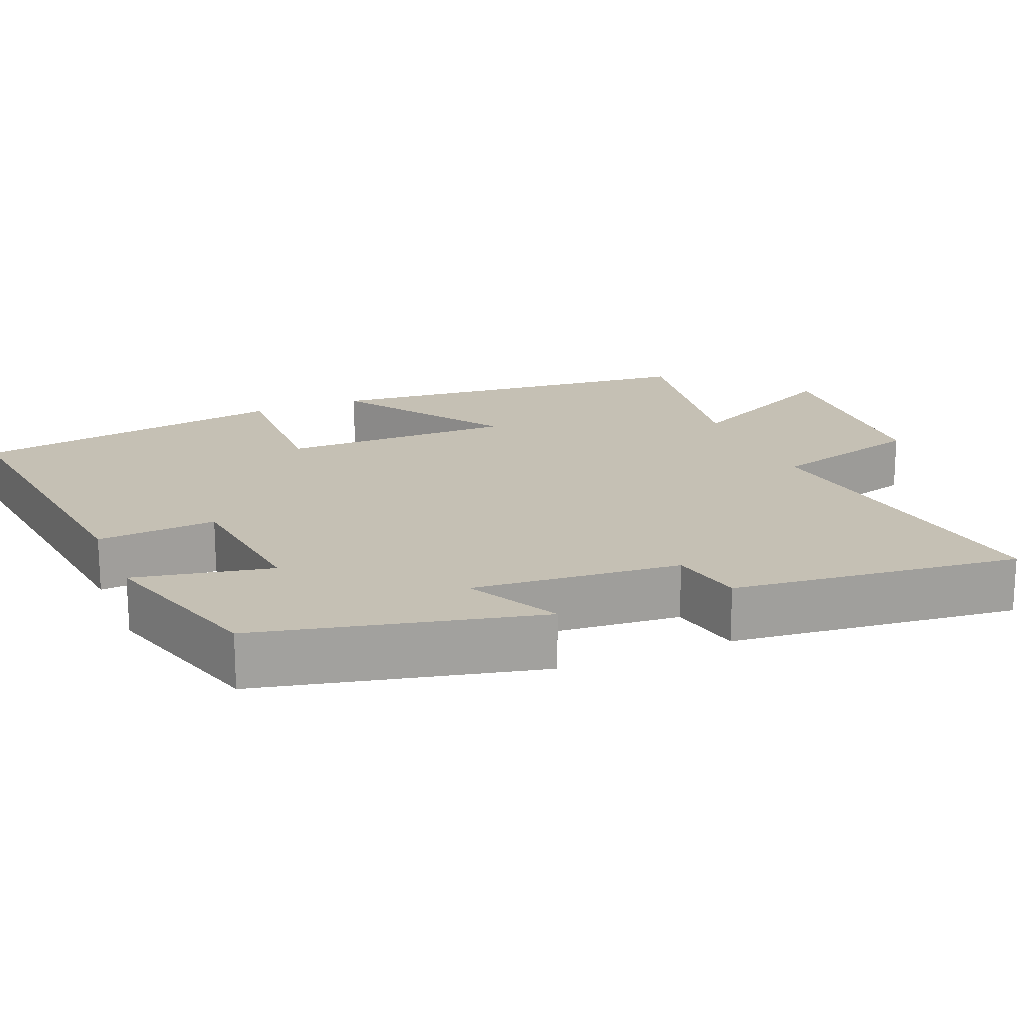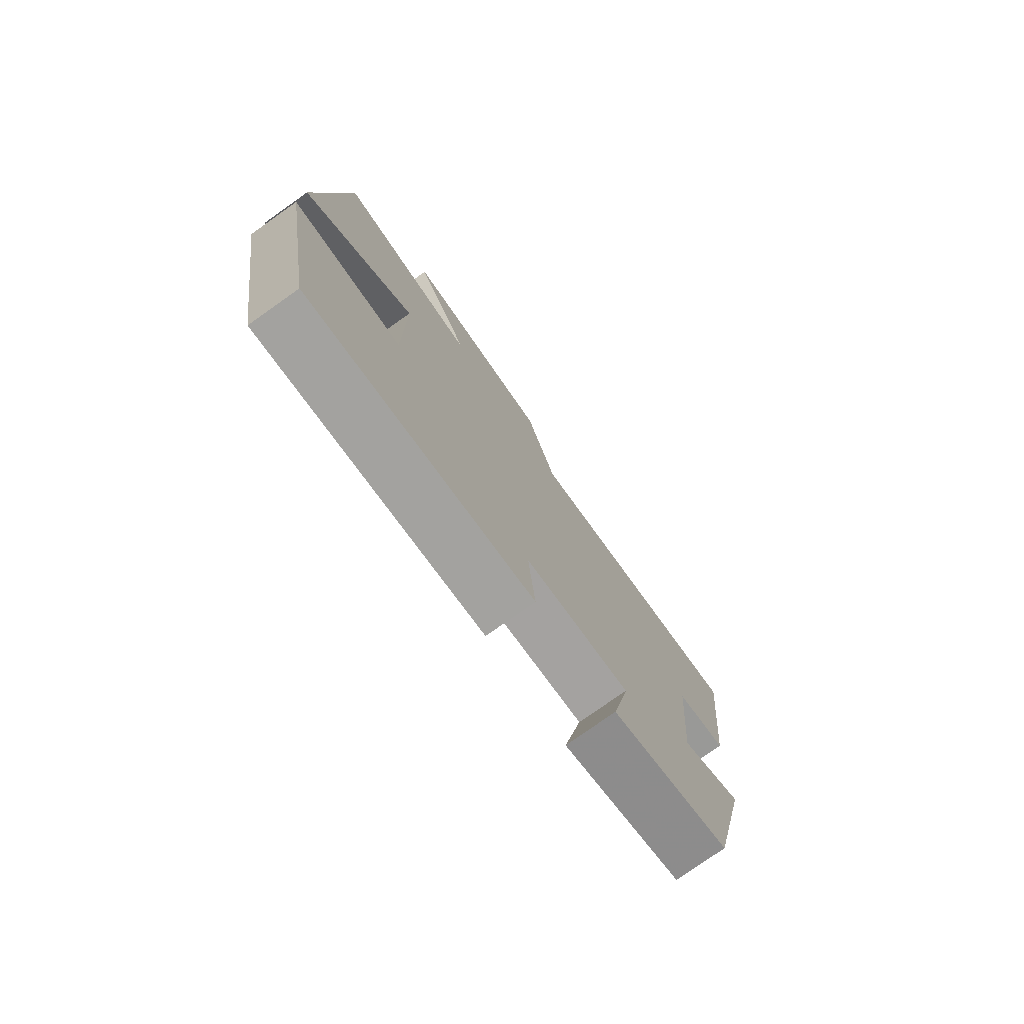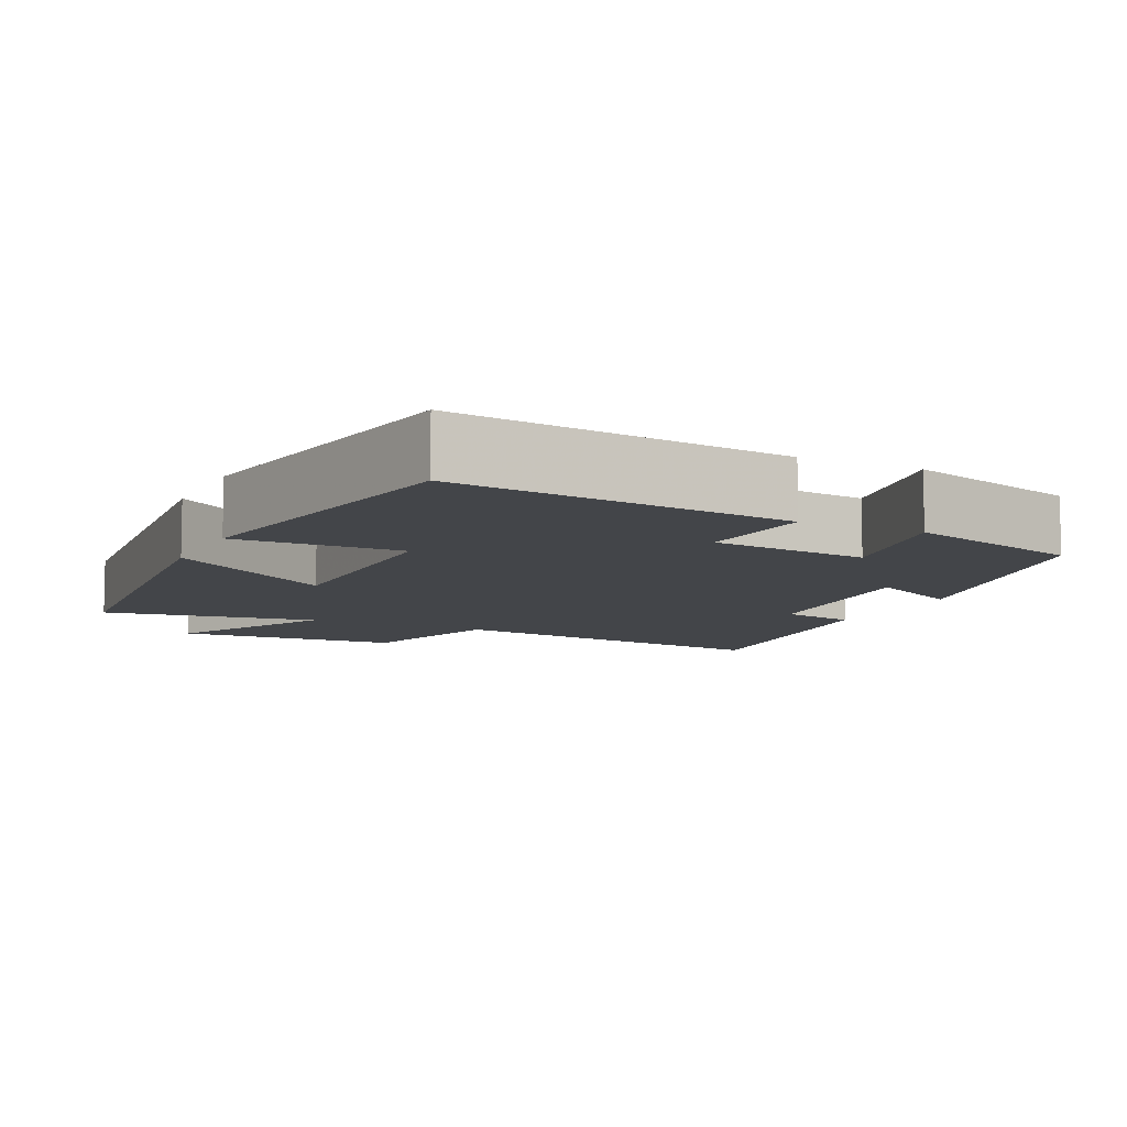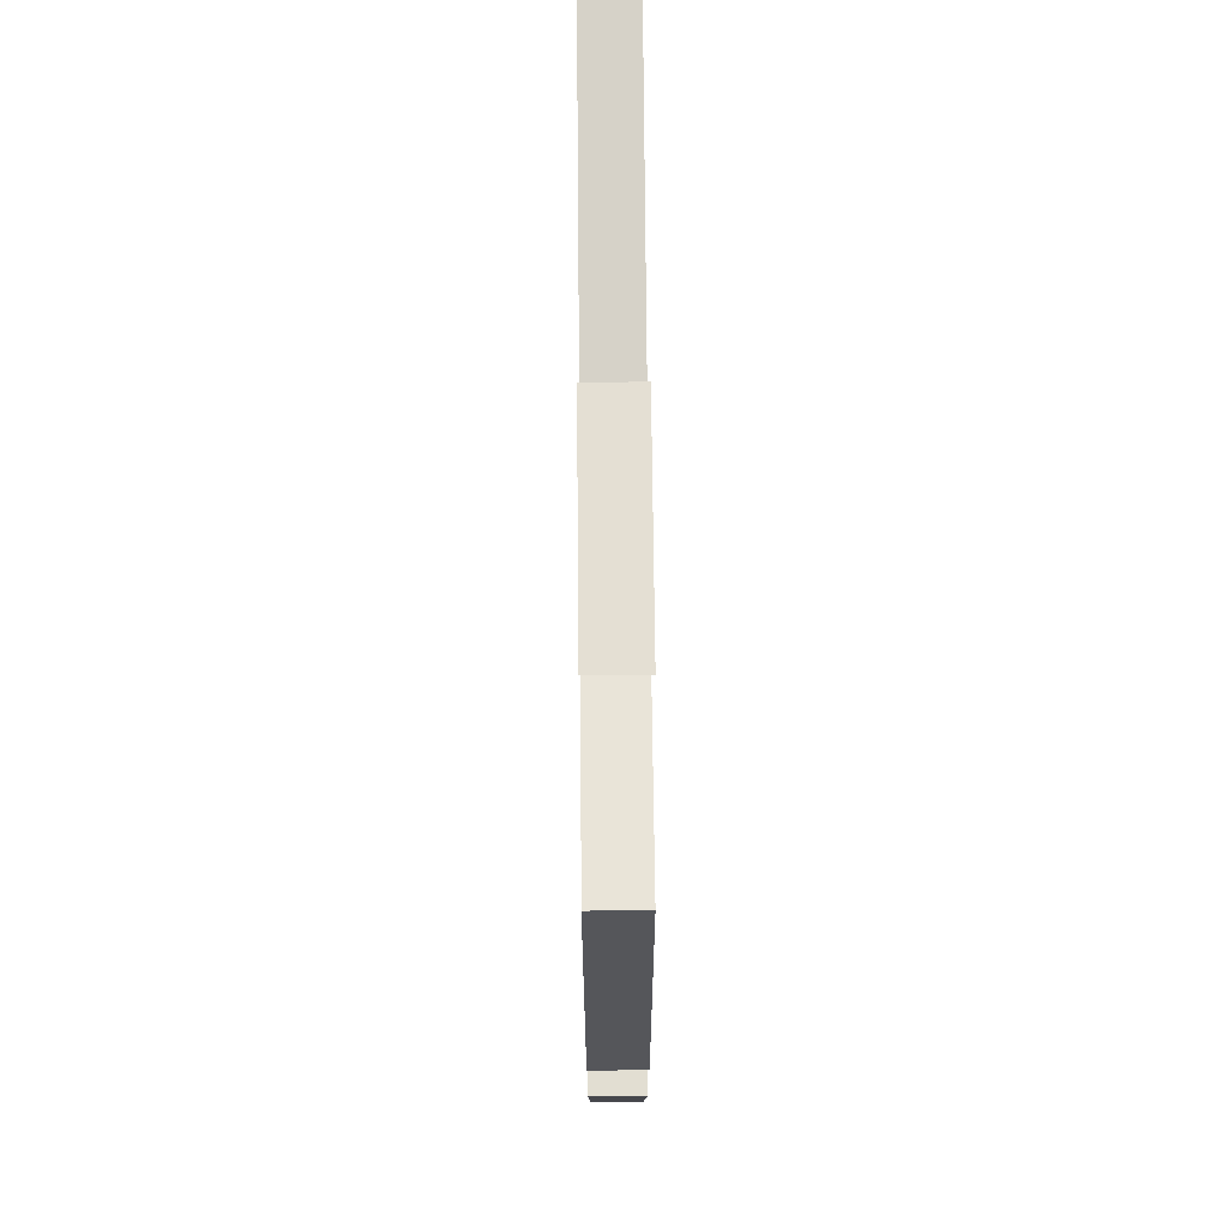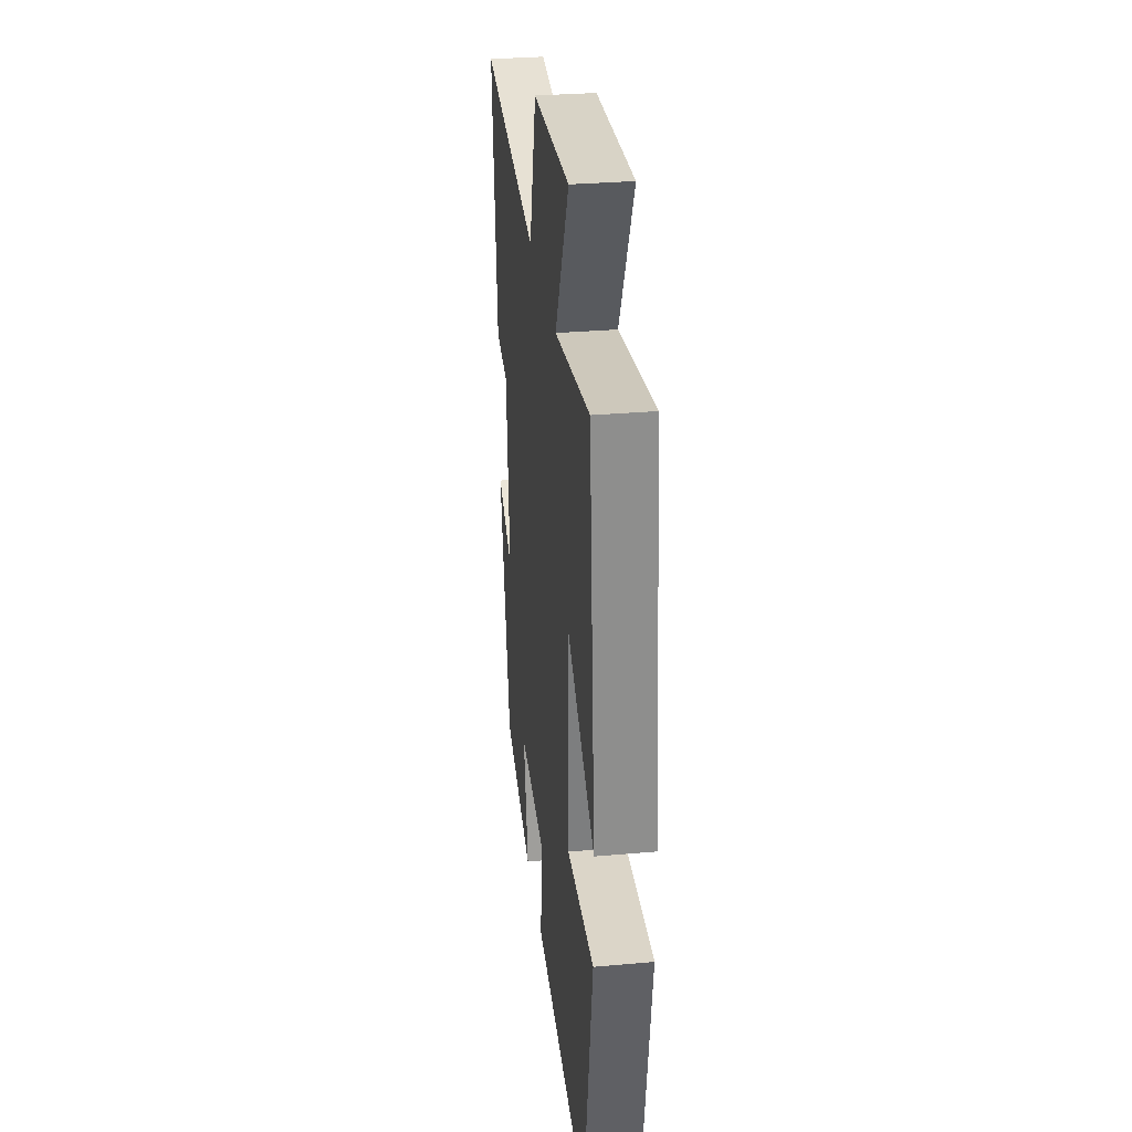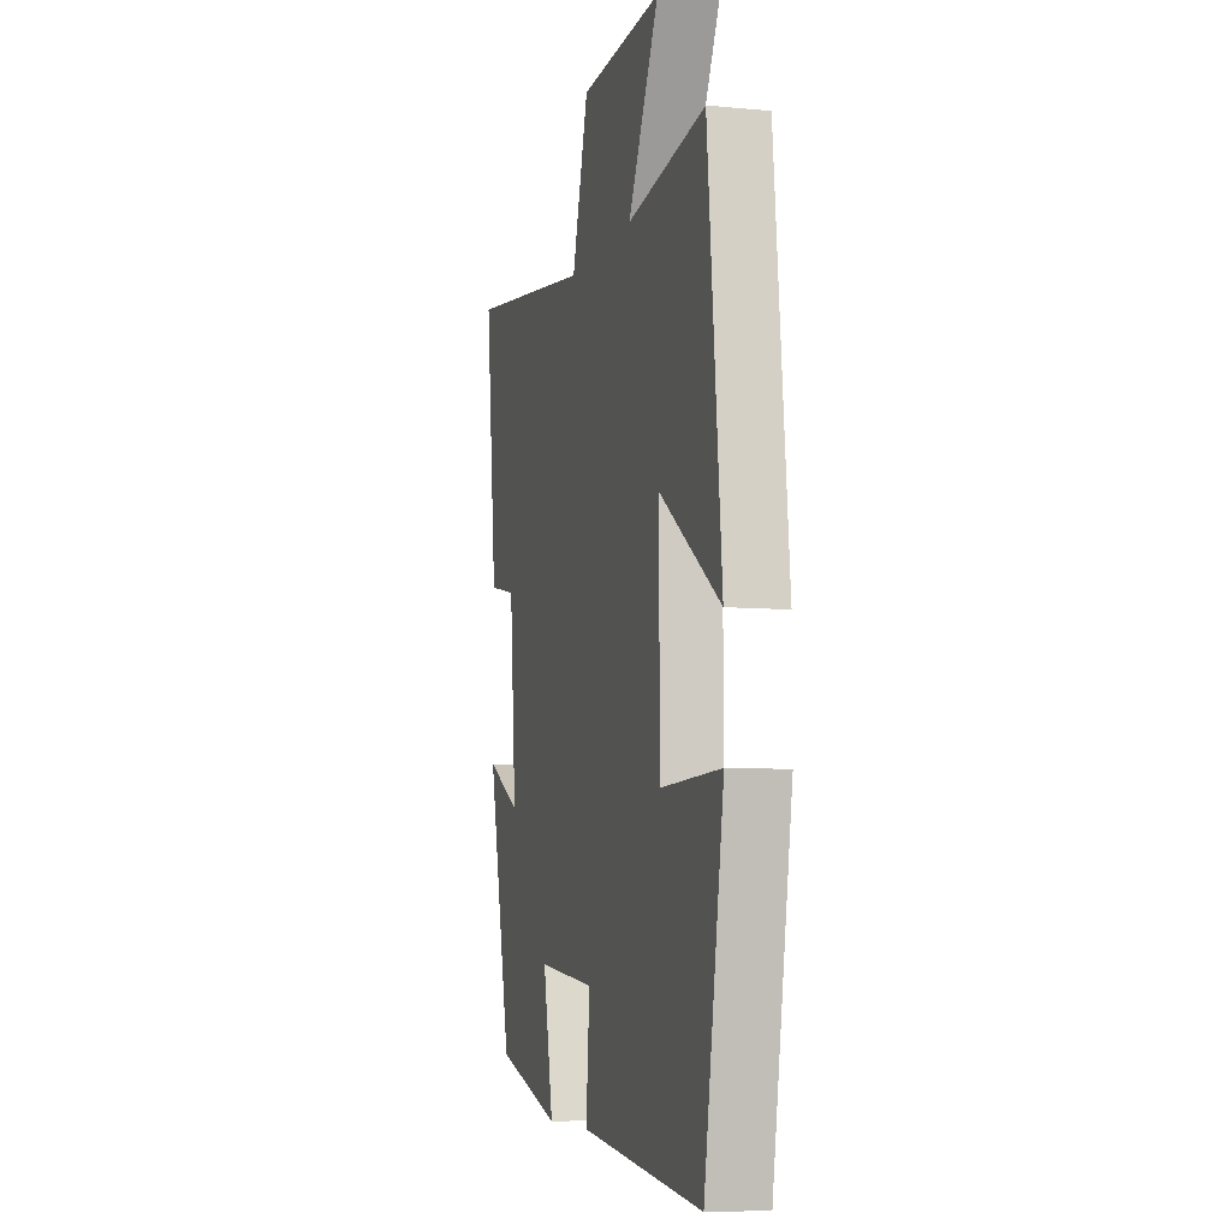
<metadata>
{"format":"obj","ext":"obj","renderer":"f3d","projection":"perspective","resolution":1024,"background":"white","views":[{"elev":18.2,"azim":-112.5,"up":"+Y"},{"elev":-77.7,"azim":125.2,"up":"+Z"},{"elev":-8.6,"azim":154.4,"up":"+Y"},{"elev":69.5,"azim":89.5,"up":"+Z"},{"elev":31.1,"azim":82.8,"up":"+Z"},{"elev":-7.2,"azim":74.6,"up":"+Z"}]}
</metadata>
<code>
v -0.542 0.07 0.565
v -0.082 0.07 0.5
v -0.023 0.07 0.707
v 0.277 0.07 0.723
v 0.164 0.07 0.5
v 0.45 0.07 0.546
v 0.5 0.07 0.028
v 0.279 0.07 0.178
v 0.279 0.07 -0.134
v 0.5 0.07 -0.128
v 0.428 0.07 -0.554
v -0.018 0.07 -0.5
v -0.005 0.07 -0.34
v -0.215 0.07 -0.316
v -0.178 0.07 -0.5
v -0.414 0.07 -0.429
v -0.5 0.07 -0.055
v -0.376 0.07 -0.119
v -0.4 0.07 0.159
v -0.5 0.07 0.179
v -0.542 0 0.565
v -0.082 0 0.5
v -0.023 0 0.707
v 0.277 0 0.723
v 0.164 0 0.5
v 0.45 0 0.546
v 0.5 0 0.028
v 0.279 0 0.178
v 0.279 0 -0.134
v 0.5 0 -0.128
v 0.428 0 -0.554
v -0.018 0 -0.5
v -0.005 0 -0.34
v -0.215 0 -0.316
v -0.178 0 -0.5
v -0.414 0 -0.429
v -0.5 0 -0.055
v -0.376 0 -0.119
v -0.4 0 0.159
v -0.5 0 0.179
f 19 20 1 2
f 18 19 2
f 16 17 18
f 15 16 18
f 14 15 18
f 13 14 18 2
f 11 12 13
f 10 11 13
f 9 10 13
f 13 2 3
f 9 13 3
f 8 9 3
f 5 6 7 8
f 5 8 3
f 3 4 5
f 22 21 40 39
f 22 39 38
f 38 37 36
f 38 36 35
f 38 35 34
f 22 38 34 33
f 33 32 31
f 33 31 30
f 33 30 29
f 23 22 33
f 23 33 29
f 23 29 28
f 28 27 26 25
f 23 28 25
f 25 24 23
f 1 21 22 2
f 2 22 23 3
f 3 23 24 4
f 4 24 25 5
f 5 25 26 6
f 6 26 27 7
f 7 27 28 8
f 8 28 29 9
f 9 29 30 10
f 10 30 31 11
f 11 31 32 12
f 12 32 33 13
f 13 33 34 14
f 14 34 35 15
f 15 35 36 16
f 16 36 37 17
f 17 37 38 18
f 18 38 39 19
f 19 39 40 20
f 20 40 21 1

</code>
